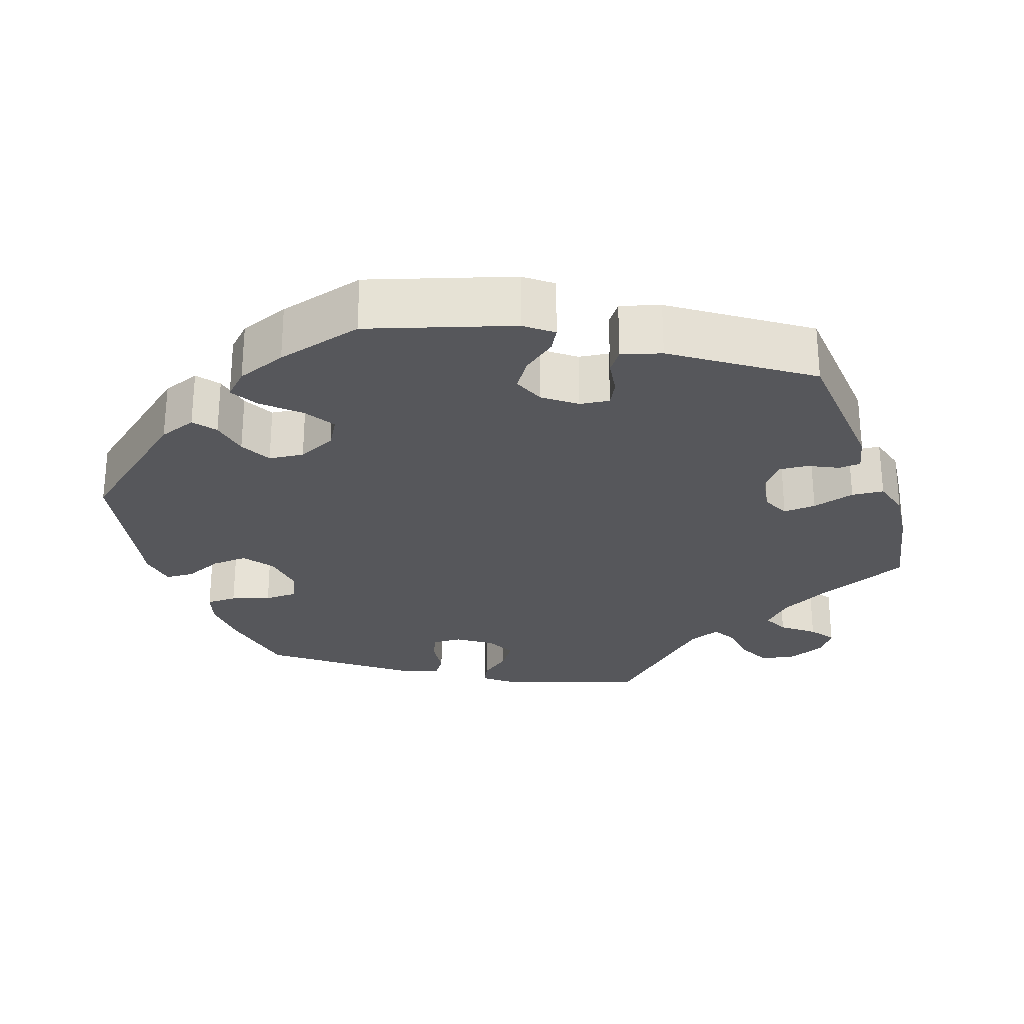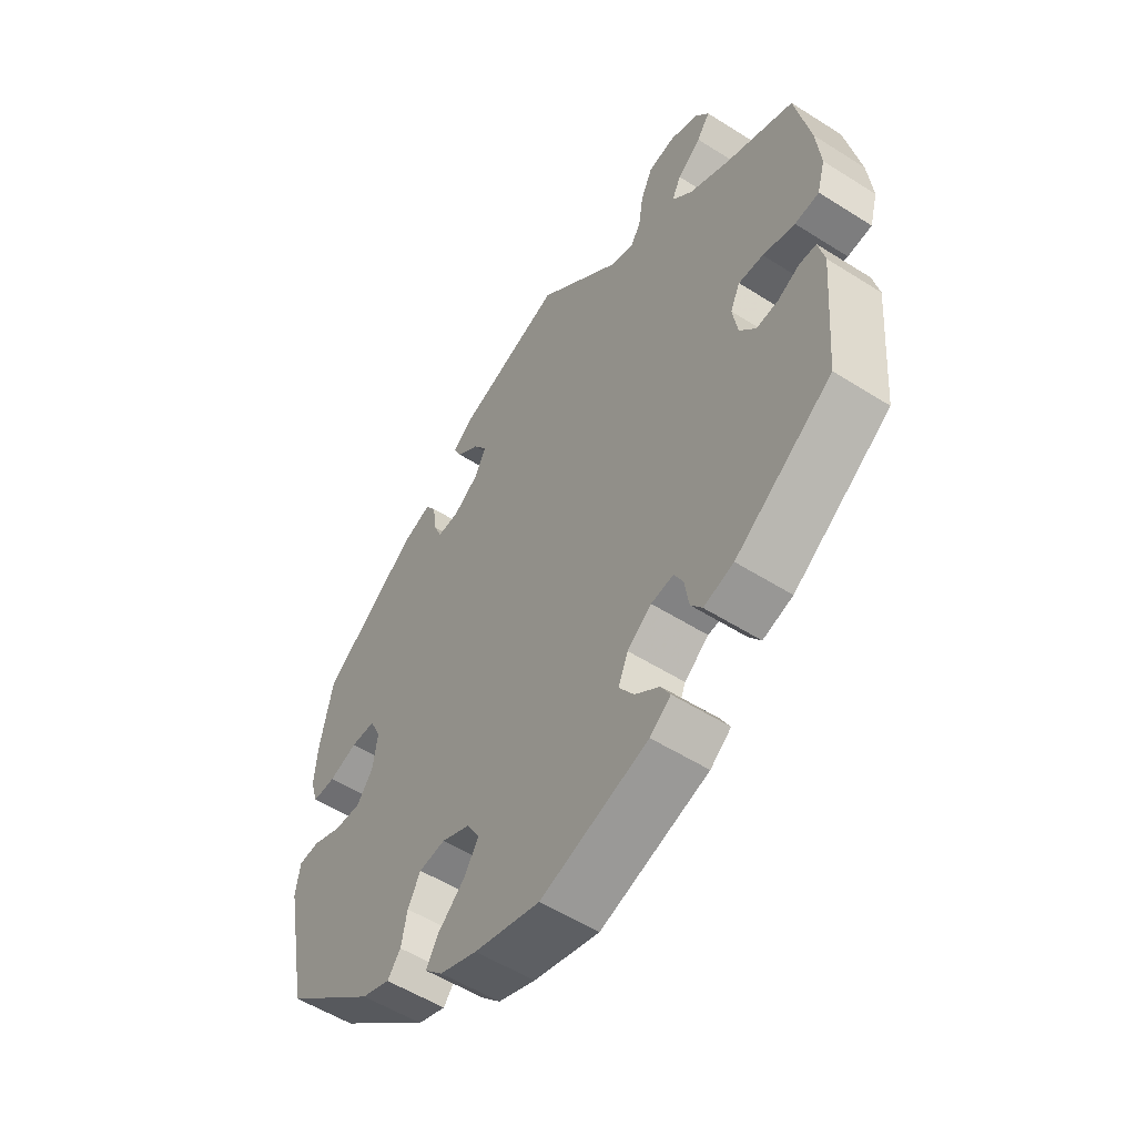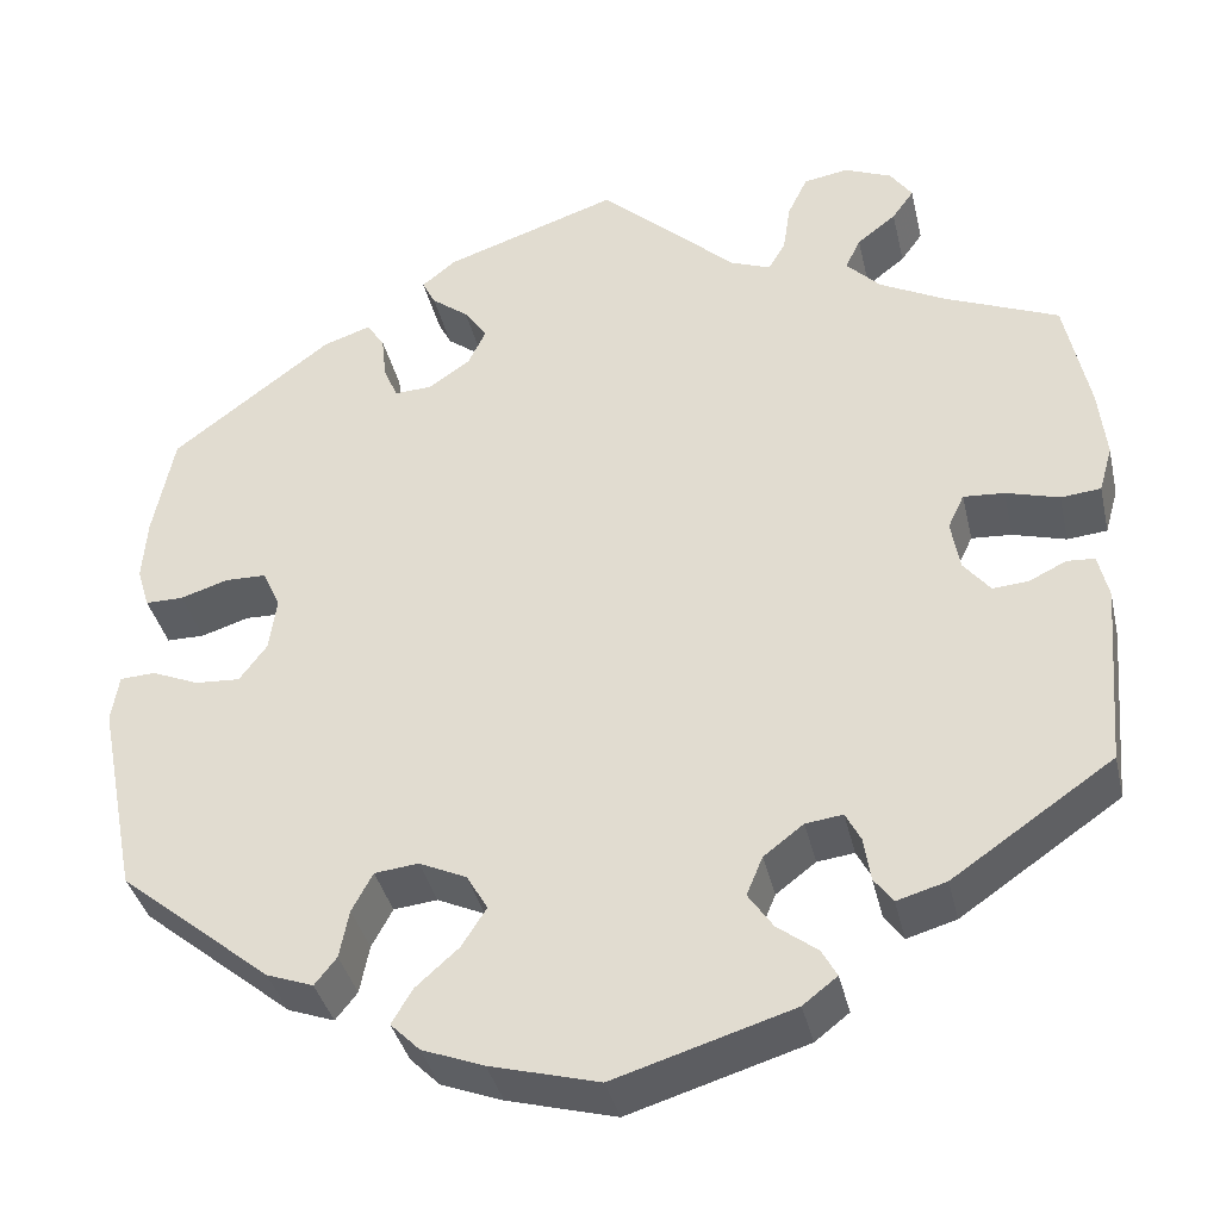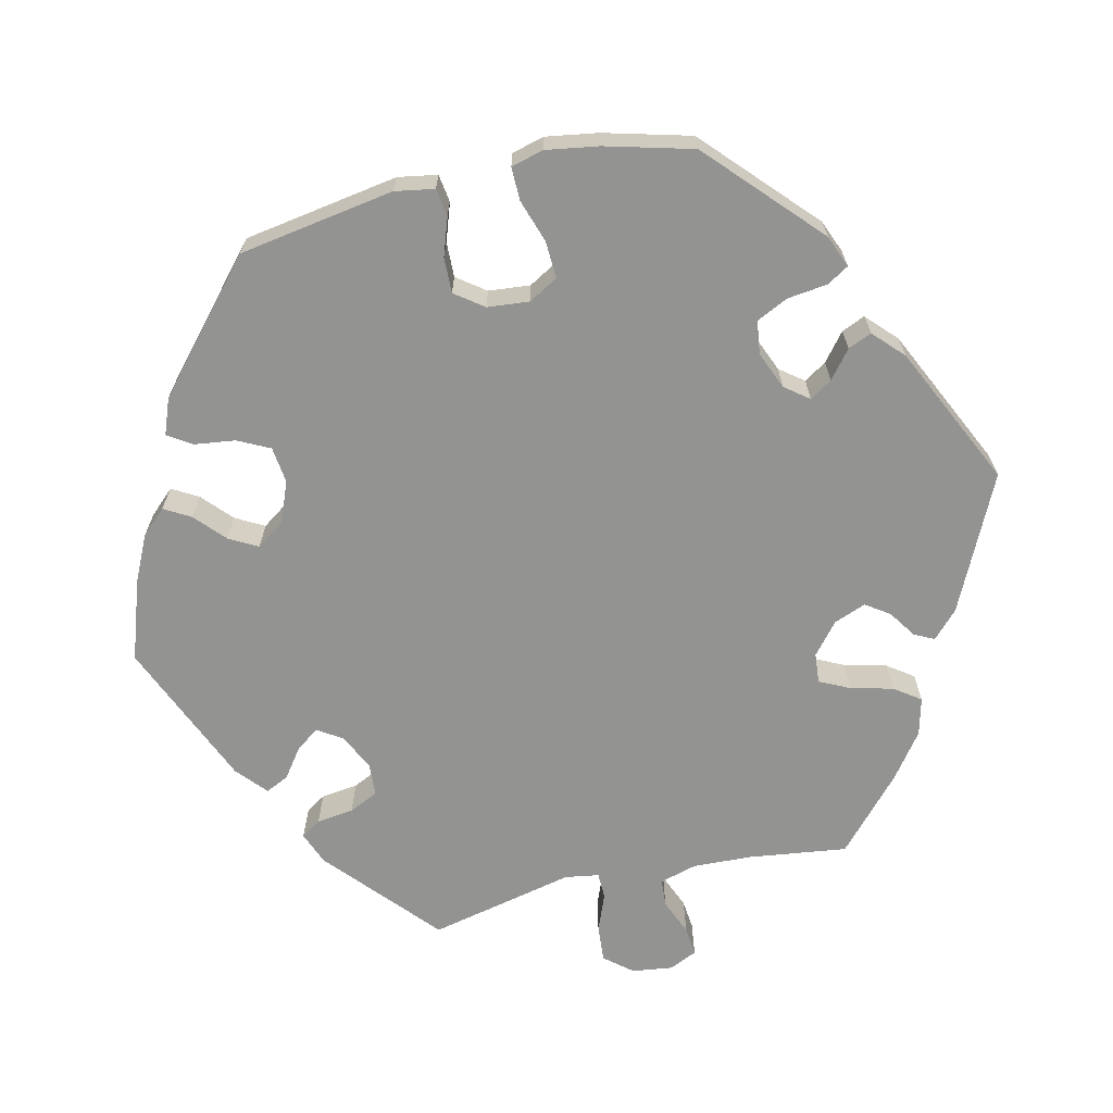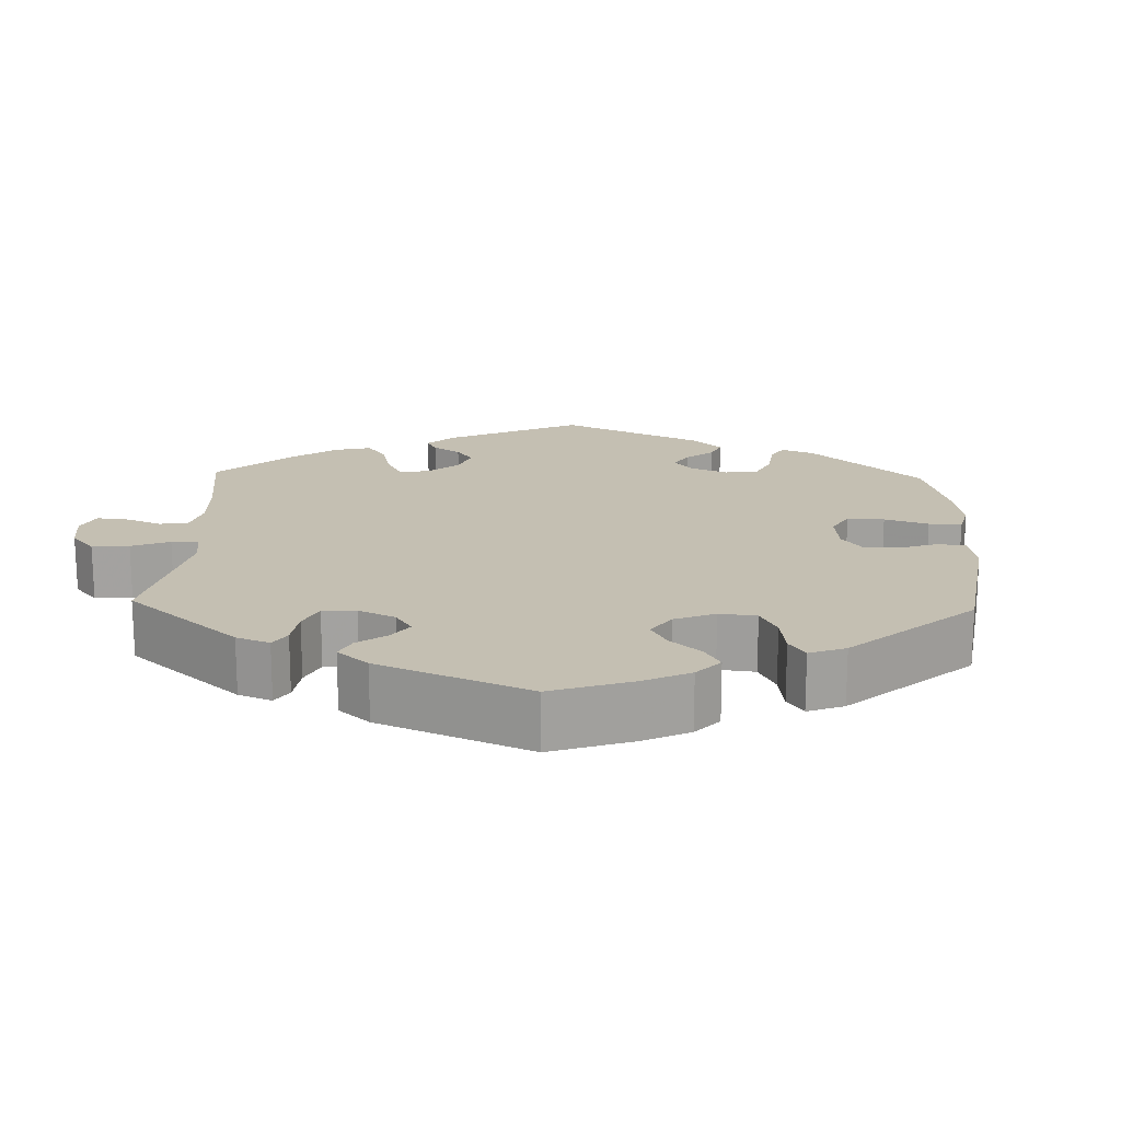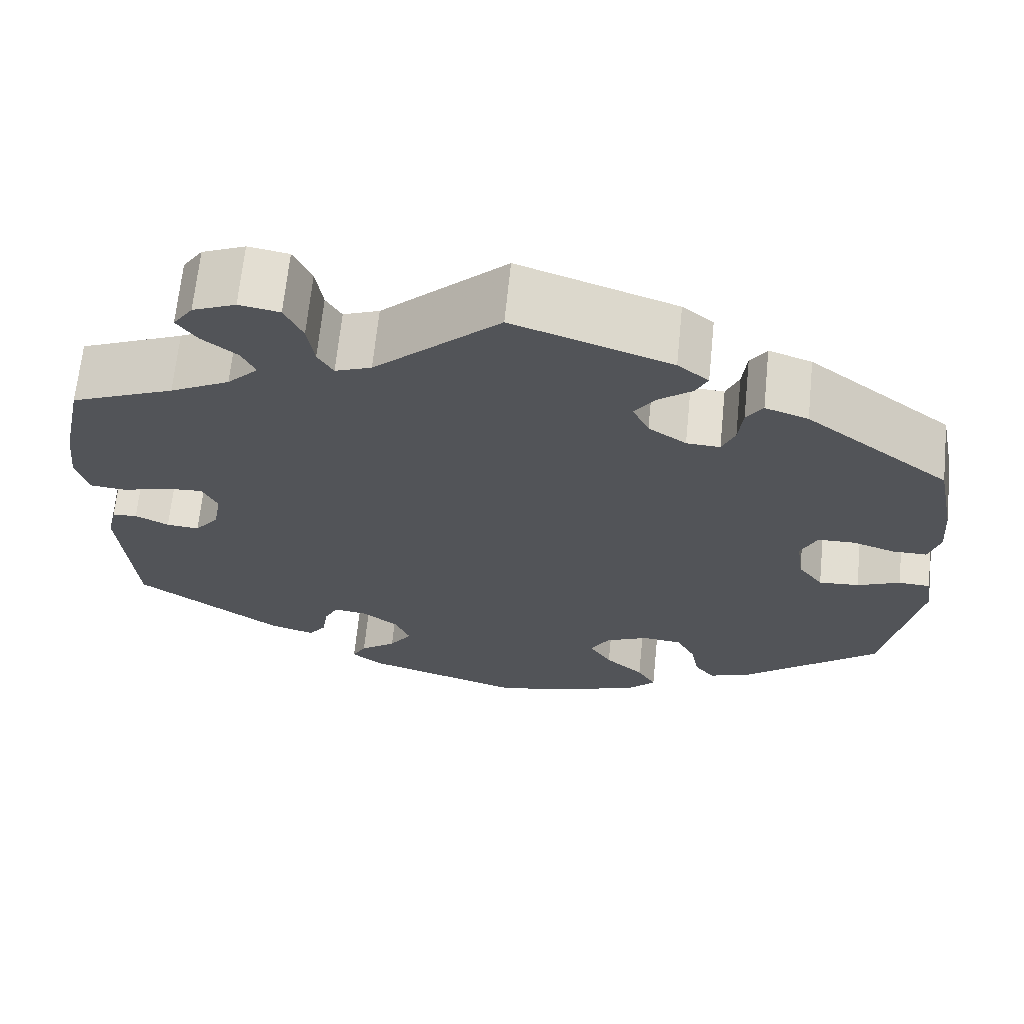
<metadata>
{"format":"obj","ext":"obj","renderer":"f3d","projection":"perspective","resolution":1024,"background":"white","views":[{"elev":-27.2,"azim":-161.1,"up":"+Y"},{"elev":-54.4,"azim":-123.9,"up":"+Z"},{"elev":-37.6,"azim":-167.3,"up":"+Z"},{"elev":-66.6,"azim":163.0,"up":"+Y"},{"elev":17.6,"azim":61.9,"up":"+Y"},{"elev":66.8,"azim":5.8,"up":"+Z"}]}
</metadata>
<code>
v 0.34 0.07 -0.42
v 0.291 0.07 -0.438
v 0.268 0.07 -0.409
v 0.258 0.07 -0.358
v 0.236 0.07 -0.317
v 0.19 0.07 -0.312
v 0.14 0.07 -0.335
v 0.118 0.07 -0.373
v 0.144 0.07 -0.414
v 0.189 0.07 -0.454
v 0.211 0.07 -0.491
v 0.18 0.07 -0.522
v 0.115 0.07 -0.547
v 0.001 0.07 -0.578
v -0.186 0.07 -0.521
v -0.222 0.07 -0.493
v -0.206 0.07 -0.464
v -0.164 0.07 -0.432
v -0.138 0.07 -0.394
v -0.155 0.07 -0.353
v -0.197 0.07 -0.321
v -0.236 0.07 -0.316
v -0.252 0.07 -0.347
v -0.259 0.07 -0.393
v -0.279 0.07 -0.42
v -0.331 0.07 -0.405
v -0.5 0.07 -0.289
v -0.516 0.07 -0.094
v -0.505 0.07 -0.047
v -0.476 0.07 -0.045
v -0.437 0.07 -0.064
v -0.399 0.07 -0.067
v -0.371 0.07 -0.032
v -0.362 0.07 0.021
v -0.379 0.07 0.057
v -0.422 0.07 0.054
v -0.478 0.07 0.038
v -0.52 0.07 0.042
v -0.534 0.07 0.091
v -0.526 0.07 0.165
v -0.5 0.07 0.289
v -0.38 0.07 0.339
v -0.311 0.07 0.375
v -0.275 0.07 0.412
v -0.291 0.07 0.445
v -0.332 0.07 0.477
v -0.355 0.07 0.509
v -0.332 0.07 0.542
v -0.282 0.07 0.563
v -0.235 0.07 0.555
v -0.214 0.07 0.511
v -0.206 0.07 0.458
v -0.188 0.07 0.428
v -0.146 0.07 0.444
v -0.001 0.07 0.578
v 0.182 0.07 0.516
v 0.218 0.07 0.487
v 0.204 0.07 0.459
v 0.165 0.07 0.429
v 0.141 0.07 0.394
v 0.16 0.07 0.355
v 0.204 0.07 0.325
v 0.243 0.07 0.323
v 0.258 0.07 0.358
v 0.263 0.07 0.405
v 0.282 0.07 0.433
v 0.332 0.07 0.416
v 0.5 0.07 0.289
v 0.522 0.07 0.179
v 0.527 0.07 0.113
v 0.514 0.07 0.07
v 0.474 0.07 0.07
v 0.424 0.07 0.086
v 0.381 0.07 0.085
v 0.362 0.07 0.044
v 0.37 0.07 -0.013
v 0.399 0.07 -0.052
v 0.446 0.07 -0.049
v 0.496 0.07 -0.028
v 0.533 0.07 -0.03
v 0.541 0.07 -0.08
v 0.5 0.07 -0.289
v 0.34 0 -0.42
v 0.291 0 -0.438
v 0.268 0 -0.409
v 0.258 0 -0.358
v 0.236 0 -0.317
v 0.19 0 -0.312
v 0.14 0 -0.335
v 0.118 0 -0.373
v 0.144 0 -0.414
v 0.189 0 -0.454
v 0.211 0 -0.491
v 0.18 0 -0.522
v 0.115 0 -0.547
v 0.001 0 -0.578
v -0.186 0 -0.521
v -0.222 0 -0.493
v -0.206 0 -0.464
v -0.164 0 -0.432
v -0.138 0 -0.394
v -0.155 0 -0.353
v -0.197 0 -0.321
v -0.236 0 -0.316
v -0.252 0 -0.347
v -0.259 0 -0.393
v -0.279 0 -0.42
v -0.331 0 -0.405
v -0.5 0 -0.289
v -0.516 0 -0.094
v -0.505 0 -0.047
v -0.476 0 -0.045
v -0.437 0 -0.064
v -0.399 0 -0.067
v -0.371 0 -0.032
v -0.362 0 0.021
v -0.379 0 0.057
v -0.422 0 0.054
v -0.478 0 0.038
v -0.52 0 0.042
v -0.534 0 0.091
v -0.526 0 0.165
v -0.5 0 0.289
v -0.38 0 0.339
v -0.311 0 0.375
v -0.275 0 0.412
v -0.291 0 0.445
v -0.332 0 0.477
v -0.355 0 0.509
v -0.332 0 0.542
v -0.282 0 0.563
v -0.235 0 0.555
v -0.214 0 0.511
v -0.206 0 0.458
v -0.188 0 0.428
v -0.146 0 0.444
v -0.001 0 0.578
v 0.182 0 0.516
v 0.218 0 0.487
v 0.204 0 0.459
v 0.165 0 0.429
v 0.141 0 0.394
v 0.16 0 0.355
v 0.204 0 0.325
v 0.243 0 0.323
v 0.258 0 0.358
v 0.263 0 0.405
v 0.282 0 0.433
v 0.332 0 0.416
v 0.5 0 0.289
v 0.522 0 0.179
v 0.527 0 0.113
v 0.514 0 0.07
v 0.474 0 0.07
v 0.424 0 0.086
v 0.381 0 0.085
v 0.362 0 0.044
v 0.37 0 -0.013
v 0.399 0 -0.052
v 0.446 0 -0.049
v 0.496 0 -0.028
v 0.533 0 -0.03
v 0.541 0 -0.08
v 0.5 0 -0.289
f 78 79 80 81
f 77 78 81 82
f 76 77 82 1
f 70 71 72 73
f 70 73 74
f 69 70 74
f 68 69 74
f 67 68 74
f 64 65 66 67
f 63 64 67 74
f 62 63 74 75
f 56 57 58 59
f 54 55 56 59
f 53 54 59 60
f 49 50 51 52
f 49 52 53
f 48 49 53
f 45 46 47 48
f 44 45 48 53
f 43 44 53 60
f 39 40 41 42
f 36 37 38 39
f 35 36 39 42
f 34 35 42 43
f 28 29 30 31
f 28 31 32
f 27 28 32
f 26 27 32 33
f 23 24 25 26
f 22 23 26 33
f 15 16 17 18
f 15 18 19
f 14 15 19
f 13 14 19 20
f 9 10 11 12
f 8 9 12 13
f 1 2 3 4
f 1 4 5
f 76 1 5
f 61 62 75 76
f 61 76 5 6
f 34 43 60 61
f 34 61 6 7
f 21 22 33 34
f 21 34 7 8
f 8 13 20 21
f 163 162 161 160
f 164 163 160 159
f 83 164 159 158
f 155 154 153 152
f 156 155 152
f 156 152 151
f 156 151 150
f 156 150 149
f 149 148 147 146
f 156 149 146 145
f 157 156 145 144
f 141 140 139 138
f 141 138 137 136
f 142 141 136 135
f 134 133 132 131
f 135 134 131
f 135 131 130
f 130 129 128 127
f 135 130 127 126
f 142 135 126 125
f 124 123 122 121
f 121 120 119 118
f 124 121 118 117
f 125 124 117 116
f 113 112 111 110
f 114 113 110
f 114 110 109
f 115 114 109 108
f 108 107 106 105
f 115 108 105 104
f 100 99 98 97
f 101 100 97
f 101 97 96
f 102 101 96 95
f 94 93 92 91
f 95 94 91 90
f 86 85 84 83
f 87 86 83
f 87 83 158
f 158 157 144 143
f 88 87 158 143
f 143 142 125 116
f 89 88 143 116
f 116 115 104 103
f 90 89 116 103
f 103 102 95 90
f 1 83 84 2
f 2 84 85 3
f 3 85 86 4
f 4 86 87 5
f 5 87 88 6
f 6 88 89 7
f 7 89 90 8
f 8 90 91 9
f 9 91 92 10
f 10 92 93 11
f 11 93 94 12
f 12 94 95 13
f 13 95 96 14
f 14 96 97 15
f 15 97 98 16
f 16 98 99 17
f 17 99 100 18
f 18 100 101 19
f 19 101 102 20
f 20 102 103 21
f 21 103 104 22
f 22 104 105 23
f 23 105 106 24
f 24 106 107 25
f 25 107 108 26
f 26 108 109 27
f 27 109 110 28
f 28 110 111 29
f 29 111 112 30
f 30 112 113 31
f 31 113 114 32
f 32 114 115 33
f 33 115 116 34
f 34 116 117 35
f 35 117 118 36
f 36 118 119 37
f 37 119 120 38
f 38 120 121 39
f 39 121 122 40
f 40 122 123 41
f 41 123 124 42
f 42 124 125 43
f 43 125 126 44
f 44 126 127 45
f 45 127 128 46
f 46 128 129 47
f 47 129 130 48
f 48 130 131 49
f 49 131 132 50
f 50 132 133 51
f 51 133 134 52
f 52 134 135 53
f 53 135 136 54
f 54 136 137 55
f 55 137 138 56
f 56 138 139 57
f 57 139 140 58
f 58 140 141 59
f 59 141 142 60
f 60 142 143 61
f 61 143 144 62
f 62 144 145 63
f 63 145 146 64
f 64 146 147 65
f 65 147 148 66
f 66 148 149 67
f 67 149 150 68
f 68 150 151 69
f 69 151 152 70
f 70 152 153 71
f 71 153 154 72
f 72 154 155 73
f 73 155 156 74
f 74 156 157 75
f 75 157 158 76
f 76 158 159 77
f 77 159 160 78
f 78 160 161 79
f 79 161 162 80
f 80 162 163 81
f 81 163 164 82
f 82 164 83 1

</code>
